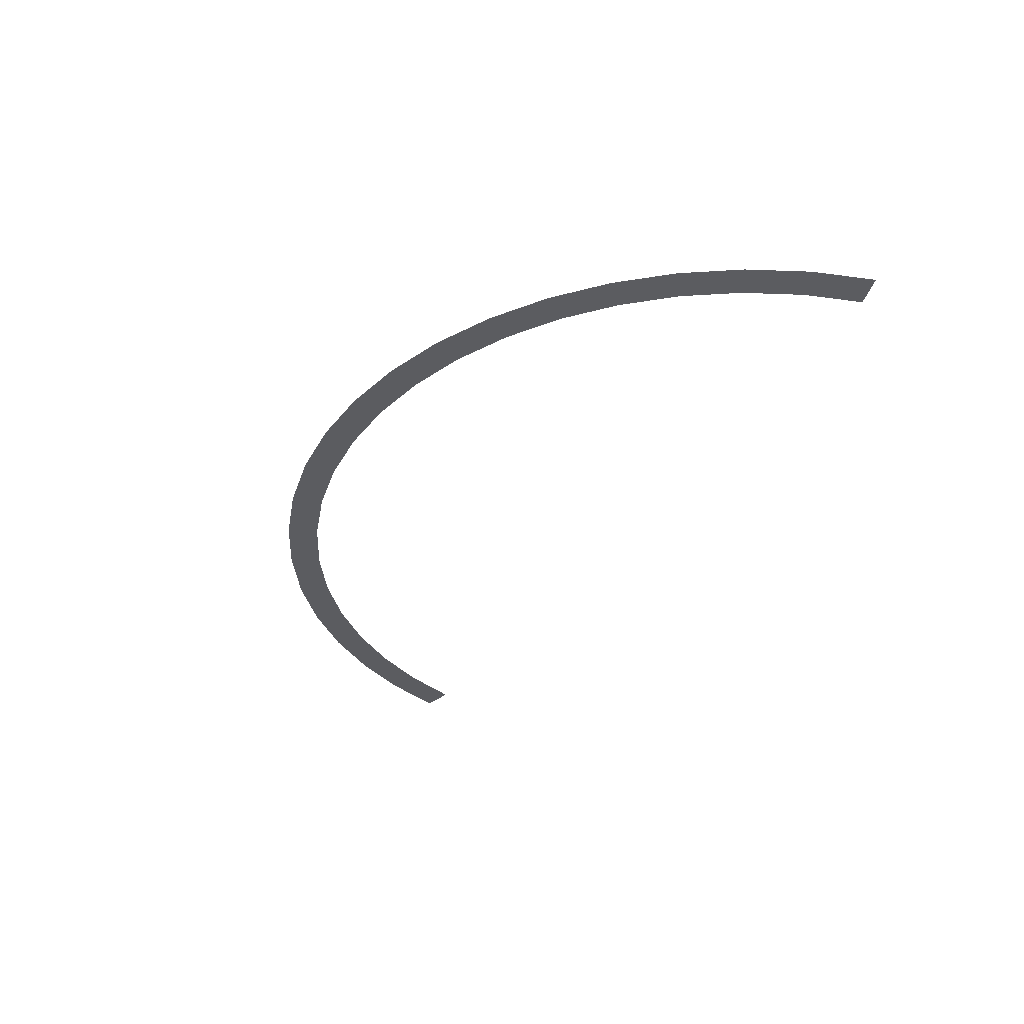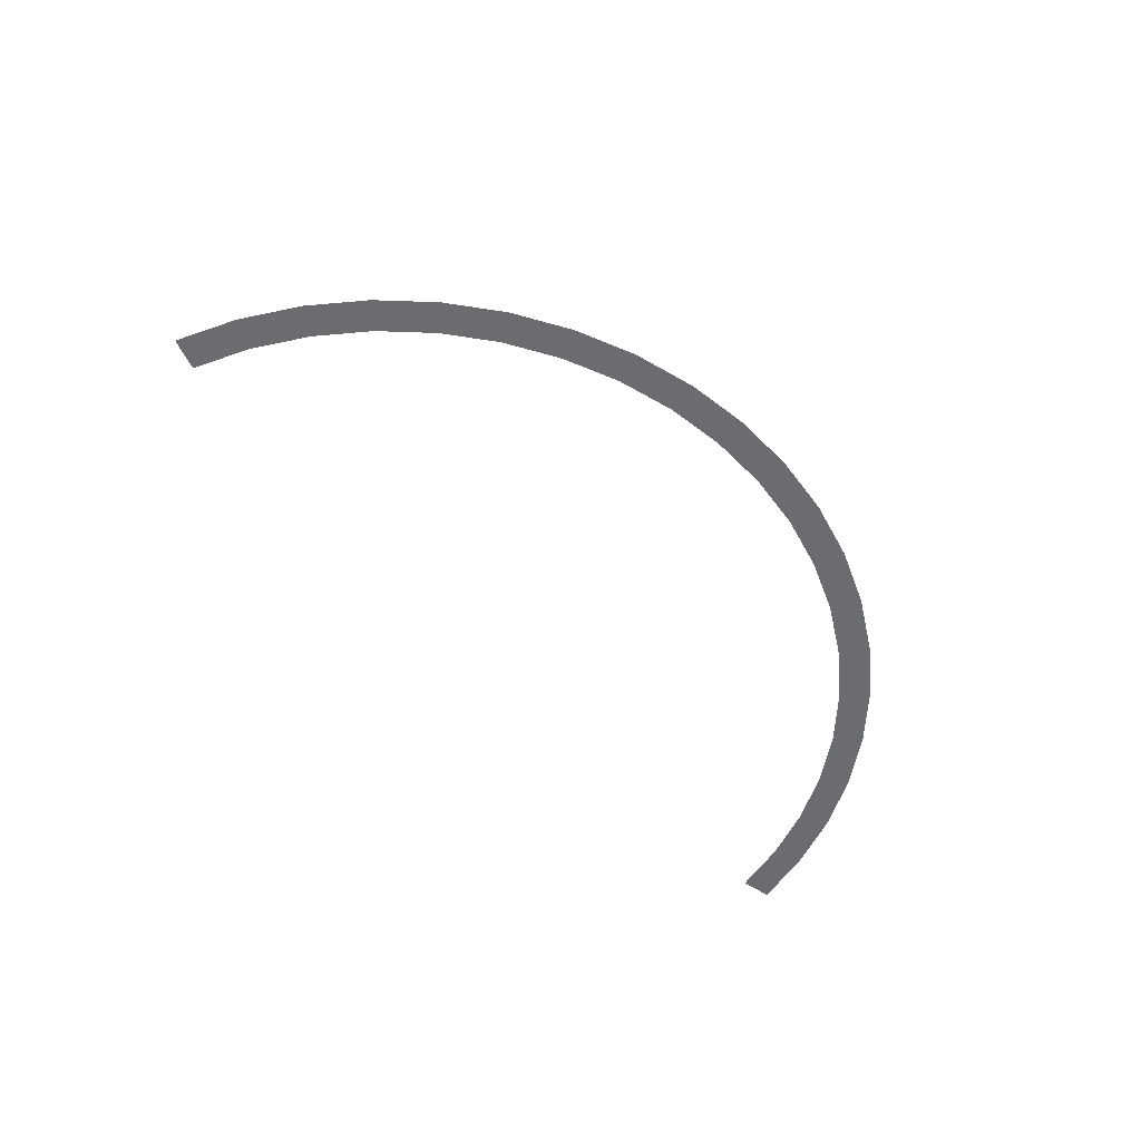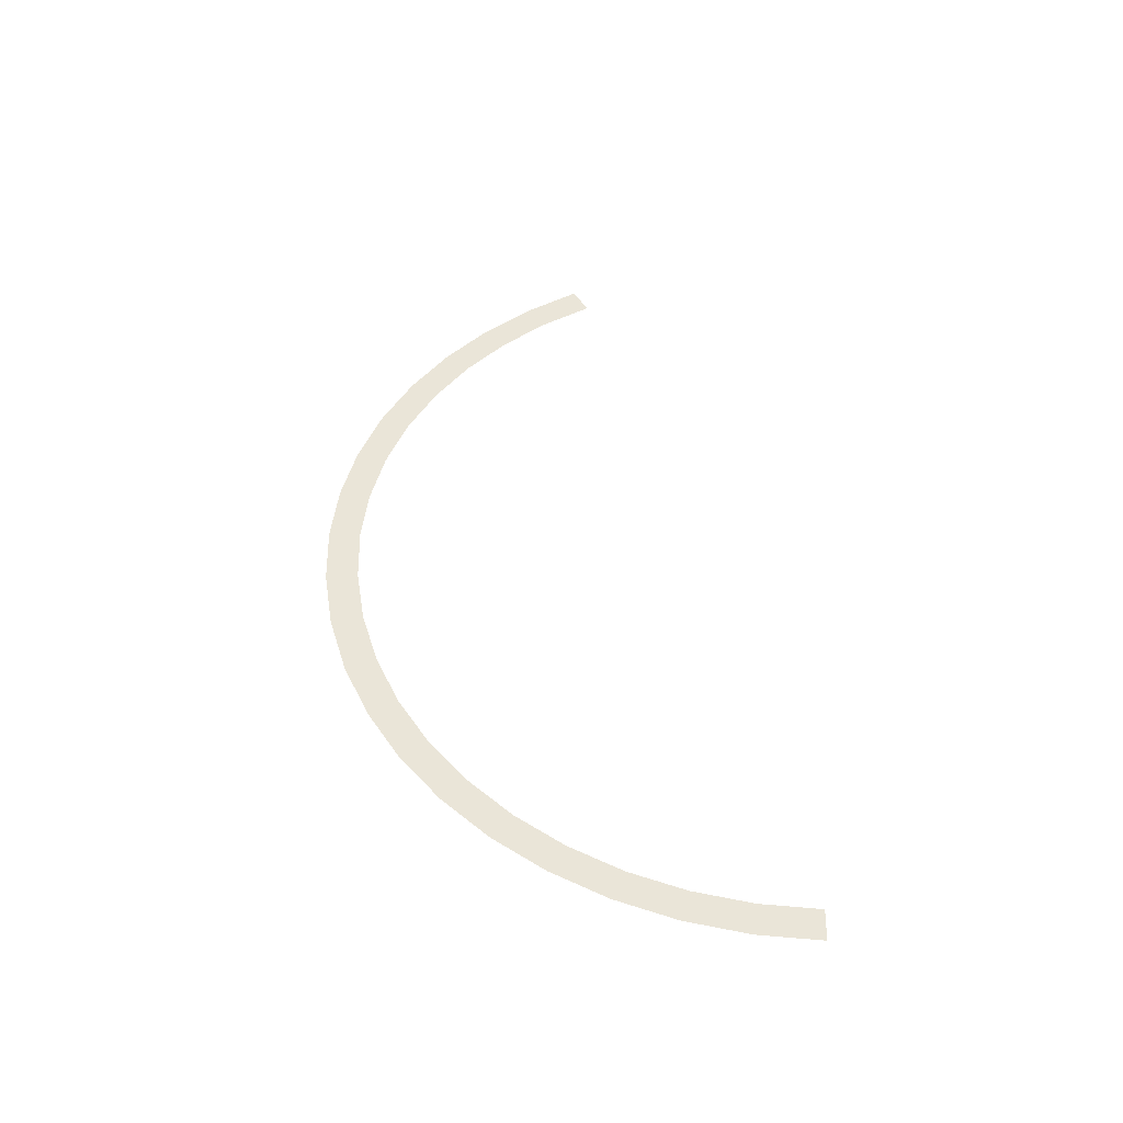
<metadata>
{"format":"obj","ext":"obj","renderer":"f3d","projection":"perspective","resolution":1024,"background":"white","views":[{"elev":-35.3,"azim":76.0,"up":"+Y"},{"elev":-53.7,"azim":-35.8,"up":"+Y"},{"elev":44.8,"azim":91.9,"up":"+Y"}]}
</metadata>
<code>
v 0.7 0 0
v 0.75 0 0
v 0.7436 0 0.09788
v 0.694 0 0.09135
v 0.694 0 0.09135
v 0.7436 0 0.09788
v 0.7244 0 0.1941
v 0.6761 0 0.1812
v 0.6761 0 0.1812
v 0.7244 0 0.1941
v 0.6929 0 0.287
v 0.6467 0 0.2679
v 0.6467 0 0.2679
v 0.6929 0 0.287
v 0.6495 0 0.375
v 0.6062 0 0.35
v 0.6062 0 0.35
v 0.6495 0 0.375
v 0.595 0 0.4566
v 0.5554 0 0.4262
v 0.5554 0 0.4262
v 0.595 0 0.4566
v 0.5303 0 0.5303
v 0.495 0 0.495
v 0.495 0 0.495
v 0.5303 0 0.5303
v 0.4566 0 0.595
v 0.4262 0 0.5554
v 0.4262 0 0.5554
v 0.4566 0 0.595
v 0.375 0 0.6495
v 0.35 0 0.6062
v 0.35 0 0.6062
v 0.375 0 0.6495
v 0.287 0 0.6929
v 0.2679 0 0.6467
v 0.2679 0 0.6467
v 0.287 0 0.6929
v 0.1941 0 0.7244
v 0.1812 0 0.6761
v 0.1812 0 0.6761
v 0.1941 0 0.7244
v 0.09788 0 0.7436
v 0.09135 0 0.694
v 0.09135 0 0.694
v 0.09788 0 0.7436
v 0 0 0.75
v 0 0 0.7
v 0 0 0.7
v 0 0 0.75
v -0.09788 0 0.7436
v -0.09135 0 0.694
v -0.09135 0 0.694
v -0.09788 0 0.7436
v -0.1941 0 0.7244
v -0.1812 0 0.6761
v -0.1812 0 0.6761
v -0.1941 0 0.7244
v -0.287 0 0.6929
v -0.2679 0 0.6467
v -0.2679 0 0.6467
v -0.287 0 0.6929
v -0.375 0 0.6495
v -0.35 0 0.6062
v -0.35 0 0.6062
v -0.375 0 0.6495
v -0.4566 0 0.595
v -0.4262 0 0.5554
v -0.4262 0 0.5554
v -0.4566 0 0.595
v -0.5303 0 0.5303
v -0.495 0 0.495
v -0.495 0 0.495
v -0.5303 0 0.5303
v -0.595 0 0.4566
v -0.5554 0 0.4262
v -0.5554 0 0.4262
v -0.595 0 0.4566
v -0.6495 0 0.375
v -0.6062 0 0.35
g mesh3114
f 1 2 3
f 3 4 1
f 5 6 7
f 7 8 5
f 9 10 11
f 11 12 9
f 13 14 15
f 15 16 13
f 17 18 19
f 19 20 17
f 21 22 23
f 23 24 21
f 25 26 27
f 27 28 25
f 29 30 31
f 31 32 29
f 33 34 35
f 35 36 33
f 37 38 39
f 39 40 37
f 41 42 43
f 43 44 41
f 45 46 47
f 47 48 45
f 49 50 51
f 51 52 49
f 53 54 55
f 55 56 53
f 57 58 59
f 59 60 57
f 61 62 63
f 63 64 61
f 65 66 67
f 67 68 65
f 69 70 71
f 71 72 69
f 73 74 75
f 75 76 73
f 77 78 79
f 79 80 77

</code>
